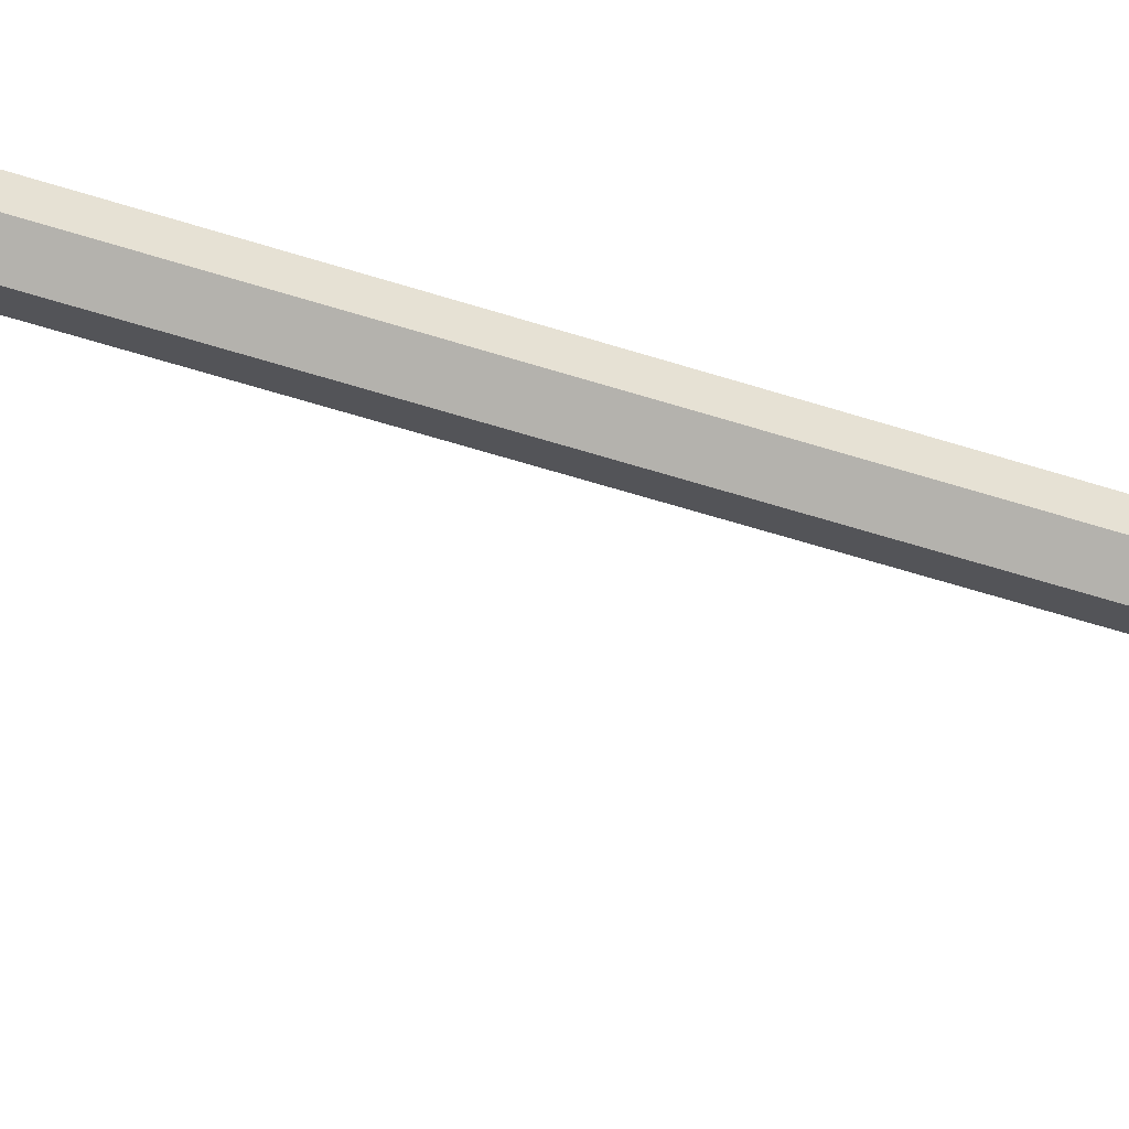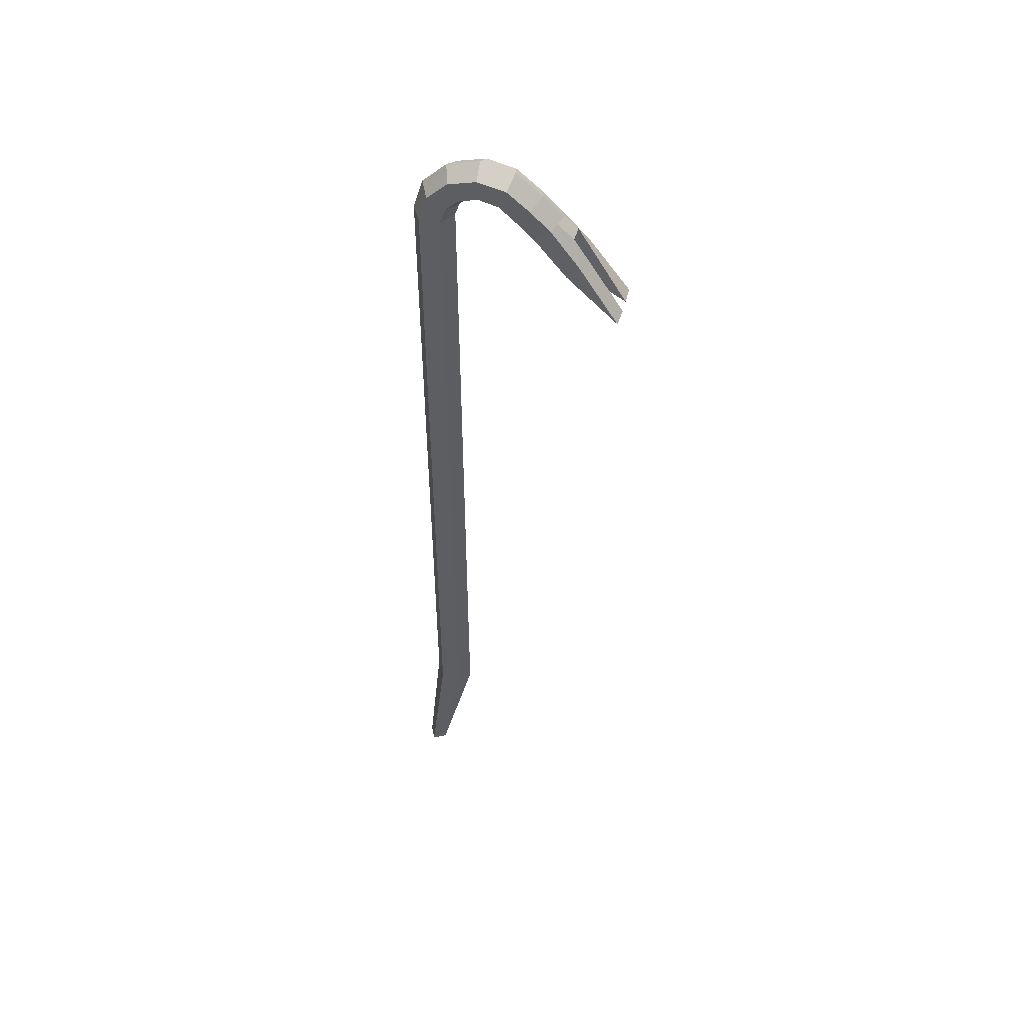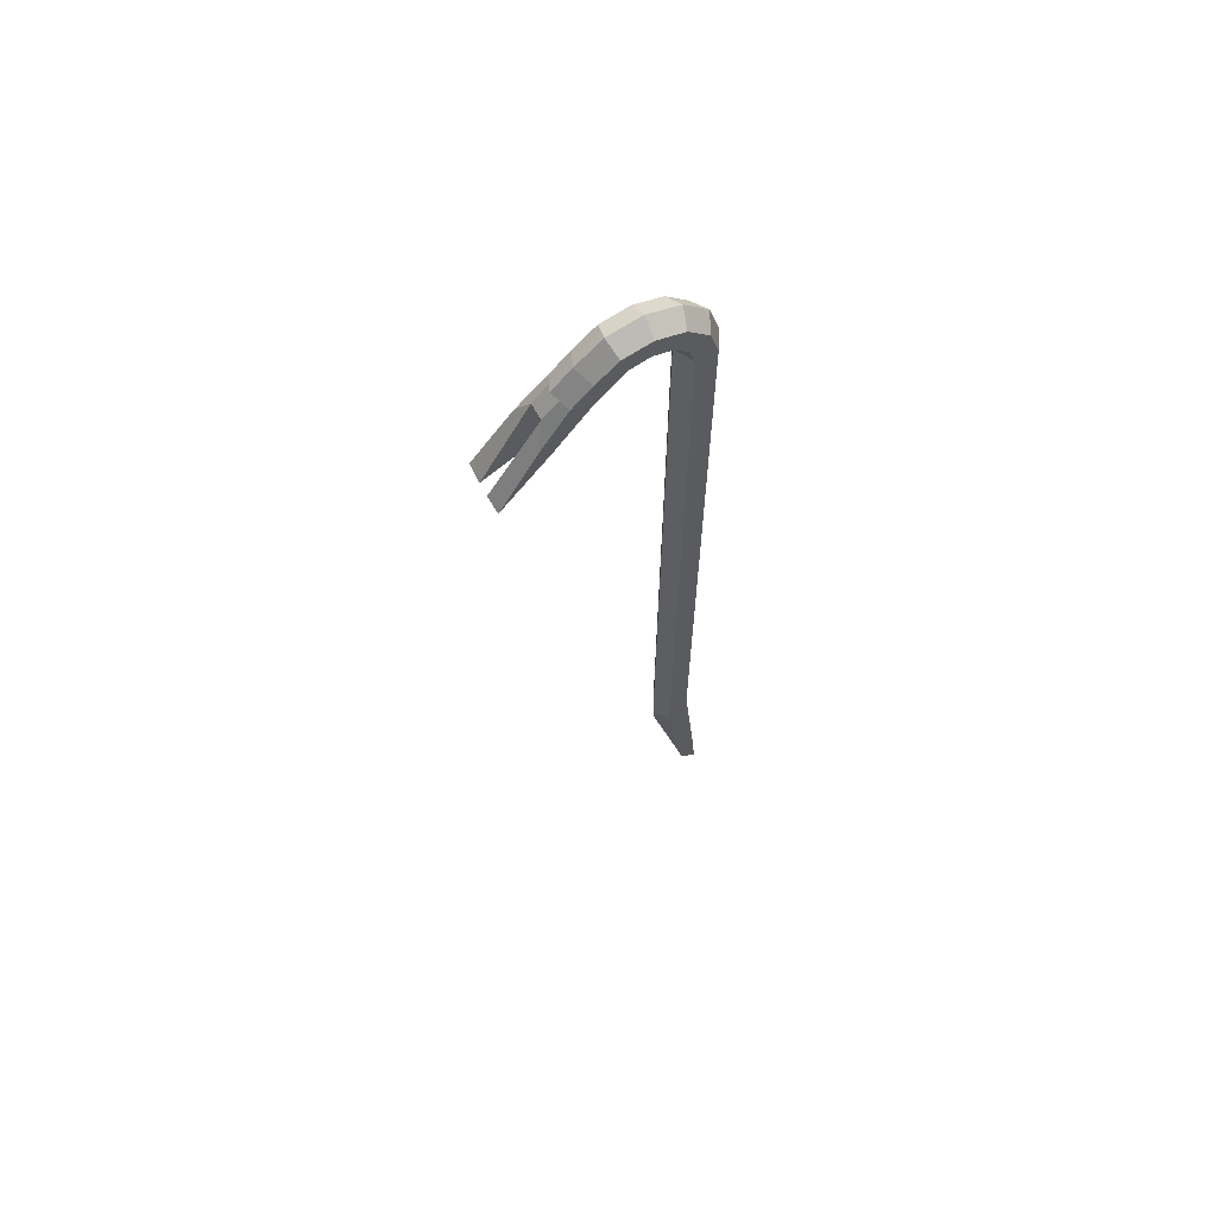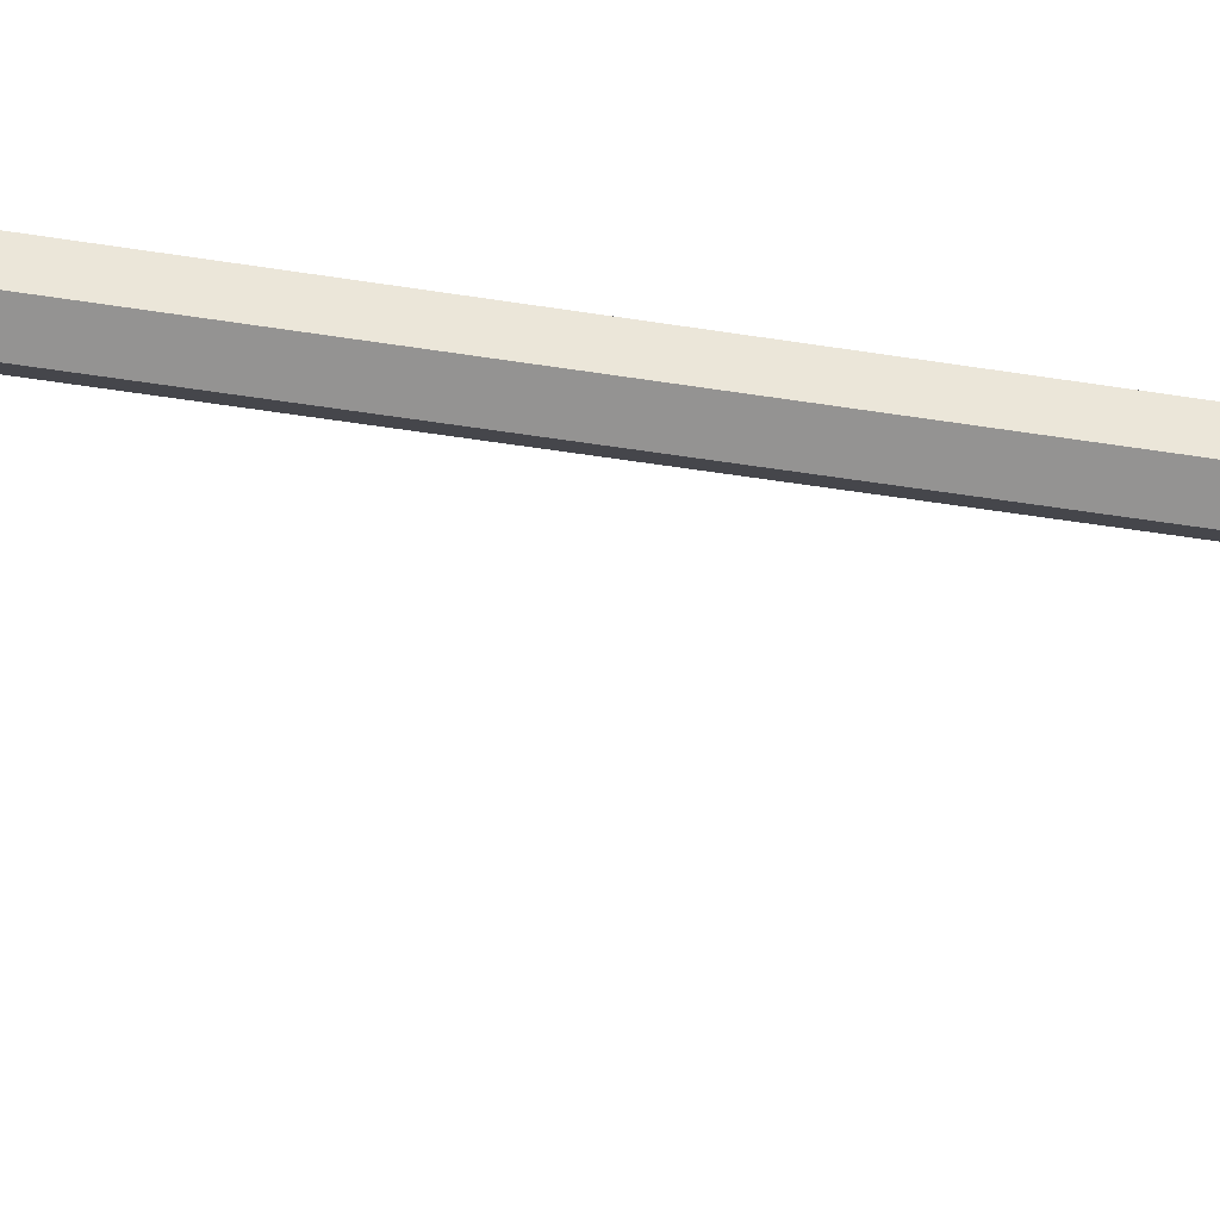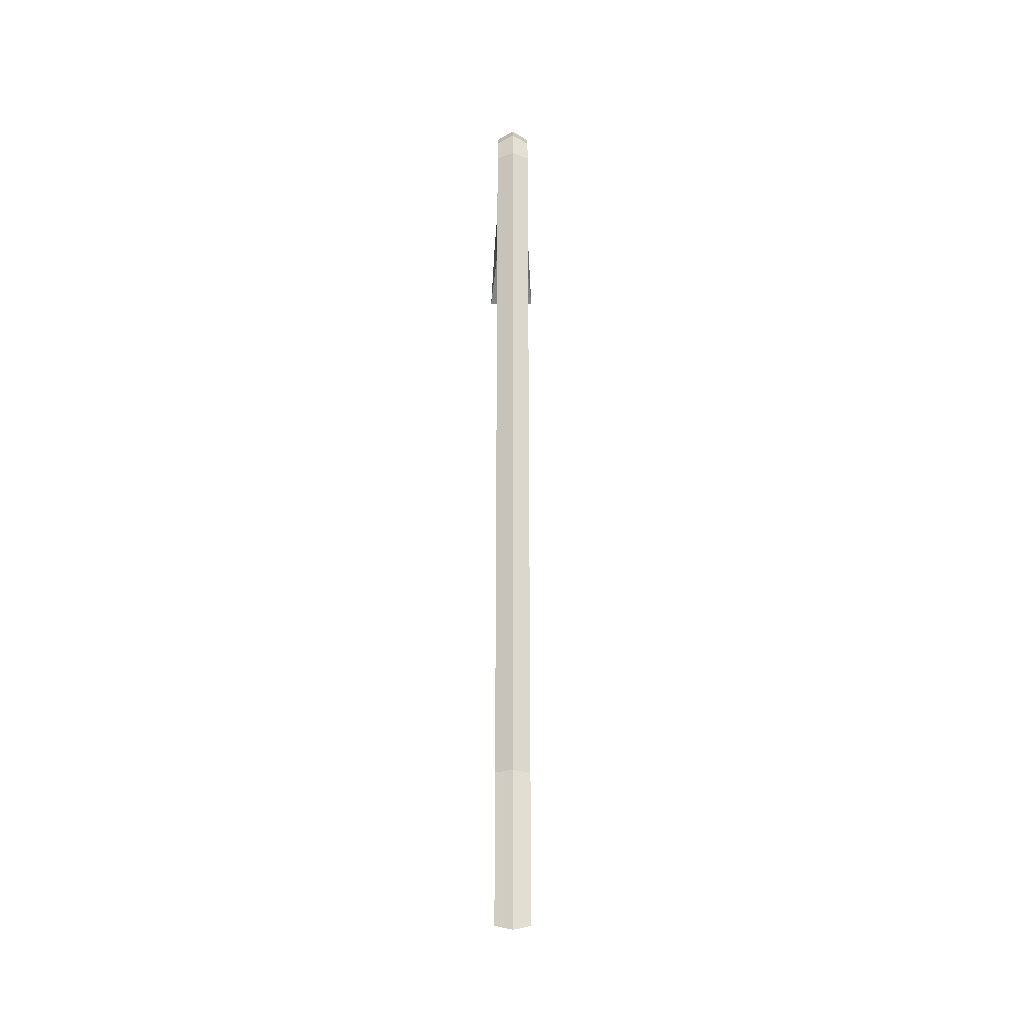
<metadata>
{"format":"obj","ext":"obj","renderer":"f3d","projection":"perspective","resolution":1024,"background":"white","views":[{"elev":-51.0,"azim":-109.8,"up":"+Z"},{"elev":49.8,"azim":105.0,"up":"+Y"},{"elev":65.4,"azim":-118.1,"up":"+Y"},{"elev":-37.0,"azim":77.5,"up":"+Z"},{"elev":-24.5,"azim":-0.5,"up":"+Y"}]}
</metadata>
<code>
g Cylinder_Cylinder.001
v -0 -0.3517 -0.01771
v -0 0.4286 -0.01771
v 0.01853 -0.3517 -0.007006
v 0.01853 0.4286 -0.007006
v 0.01853 -0.3517 0.01439
v 0.01853 0.4286 0.01439
v -0 -0.3517 0.02509
v -0 0.4286 0.02509
v -0.01853 -0.3517 0.01439
v -0.01853 0.4286 0.01439
v -0.01853 -0.3517 -0.007006
v -0.01853 0.4286 -0.007006
v 0.009266 -0.3517 0.01974
v 0.009266 0.4286 0.01974
v -0.009266 -0.3517 0.01974
v -0.009266 0.4286 0.01974
f 1 2 4 3
f 3 4 6 5
f 13 14 8 7
f 15 16 10 9
f 9 10 12 11
f 11 12 2 1
f 5 6 14 13
f 7 8 16 15
g head_Cylinder.002
v -0 0.4286 -0.01771
v -0 0.4286 0.02509
v -0.01853 0.4286 -0.007006
v 0.009266 0.4286 0.01974
v -0 0.4286 -0.01771
v 0.01853 0.4286 -0.007006
v 0.01853 0.4286 0.01439
v -0 0.4286 0.02509
v -0.01853 0.4286 0.01439
v -0.01853 0.4286 -0.007006
v -0 0.4426 -0.02292
v 0.01853 0.4476 -0.01349
v 0.01853 0.4577 0.005389
v -0 0.4628 0.01483
v -0.01853 0.4577 0.005389
v -0.01853 0.4476 -0.01349
v -0 0.4524 -0.0341
v 0.01853 0.4613 -0.02815
v 0.01853 0.4791 -0.01626
v -0 0.488 -0.01031
v -0.01853 0.4791 -0.01626
v -0.01853 0.4613 -0.02815
v -0 0.4559 -0.04859
v 0.01853 0.4665 -0.04754
v 0.01853 0.4878 -0.04544
v -0 0.4985 -0.04439
v -0.01853 0.4878 -0.04544
v -0.01853 0.4665 -0.04754
v -0 0.452 -0.06299
v 0.01853 0.4619 -0.06708
v 0.01853 0.4817 -0.07527
v -0 0.4916 -0.07936
v -0.01853 0.4817 -0.07527
v -0.01853 0.4619 -0.06708
v -0 0.4419 -0.07389
v 0.01853 0.4487 -0.08216
v 0.01853 0.4623 -0.09869
v -0 0.469 -0.107
v -0.01853 0.4623 -0.09869
v -0.01853 0.4487 -0.08216
v 0 0.4218 -0.09486
v 0.01853 0.4286 -0.1031
v 0.01853 0.4421 -0.1197
v 0 0.4489 -0.1279
v -0.01853 0.4421 -0.1197
v -0.01853 0.4286 -0.1031
v 0 0.3889 -0.132
v 0.01853 0.3879 -0.1366
v 0.02215 0.4064 -0.1496
v -0.02215 0.4064 -0.1496
v -0.01853 0.3879 -0.1366
v 0.02656 0.3455 -0.192
v -0.02656 0.3455 -0.192
v 0.009266 0.4286 0.01974
v 0.009266 0.4602 0.01011
v 0.009266 0.4836 -0.01329
v 0.009266 0.4931 -0.04492
v 0.009266 0.4866 -0.07731
v 0.009266 0.4657 -0.1028
v 0.009266 0.4455 -0.1238
v 0.008214 0.4293 -0.1407
v 0.006203 0.3456 -0.1927
v -0.009266 0.4286 0.01974
v -0.009266 0.4602 0.01011
v -0.009266 0.4836 -0.01329
v -0.009266 0.4931 -0.04492
v -0.009266 0.4866 -0.07731
v -0.009266 0.4657 -0.1028
v -0.009266 0.4455 -0.1238
v -0.008963 0.4293 -0.1407
v -0.007639 0.3456 -0.1927
f 70 23 29 71
f 29 28 34 35
f 21 26 32 27
f 79 24 30 80
f 23 22 28 29
f 26 25 31 32
f 22 21 27 28
f 34 33 39 40
f 32 31 37 38
f 71 29 35 72
f 28 27 33 34
f 27 32 38 33
f 80 30 36 81
f 44 43 49 50
f 33 38 44 39
f 81 36 42 82
f 35 34 40 41
f 38 37 43 44
f 72 35 41 73
f 45 50 56 51
f 73 41 47 74
f 40 39 45 46
f 39 44 50 45
f 82 42 48 83
f 41 40 46 47
f 56 55 61 62
f 83 48 54 84
f 47 46 52 53
f 50 49 55 56
f 74 47 53 75
f 46 45 51 52
f 75 53 59 76
f 52 51 57 58
f 51 56 62 57
f 84 54 60 85
f 53 52 58 59
f 57 62 67 63
f 64 63 78 68
f 59 58 64 65
f 62 61 66 67
f 76 59 65 77
f 58 57 63 64
f 65 64 68
f 67 66 69
f 77 65 68 78
f 63 67 69 87
f 54 75 76 60
f 48 74 75 54
f 42 73 74 48
f 36 72 73 42
f 30 71 72 36
f 24 70 71 30
f 66 86 87 69
f 61 85 86 66
f 55 84 85 61
f 49 83 84 55
f 43 82 83 49
f 37 81 82 43
f 31 80 81 37
f 25 79 80 31
f 85 60 76 77 86
f 78 63 77
f 87 86 63
f 77 63 86
l 17 19
l 18 20
g thingamabob_Cylinder.003
v -0 -0.3517 -0.01771
v 0.01853 -0.3517 -0.007006
v 0.01853 -0.3517 0.01439
v -0 -0.3517 0.02509
v -0.01853 -0.3517 0.01439
v -0.01853 -0.3517 -0.007006
v 0.009266 -0.3517 0.01974
v -0.009266 -0.3517 0.01974
v -0 -0.368 -0.01713
v 0.01853 -0.5009 0.01563
v 0.01853 -0.5138 0.03267
v -0 -0.5196 0.04119
v -0.01853 -0.5138 0.03267
v -0.01853 -0.5009 0.01563
v 0.009266 -0.5171 0.03693
v -0.009266 -0.5171 0.03693
f 95 92 100 103
f 96 97 98 102 99 103 100 101
f 89 90 98 97
f 92 93 101 100
f 88 89 97 96
f 90 94 102 98
f 94 91 99 102
f 93 88 96 101
f 91 95 103 99

</code>
